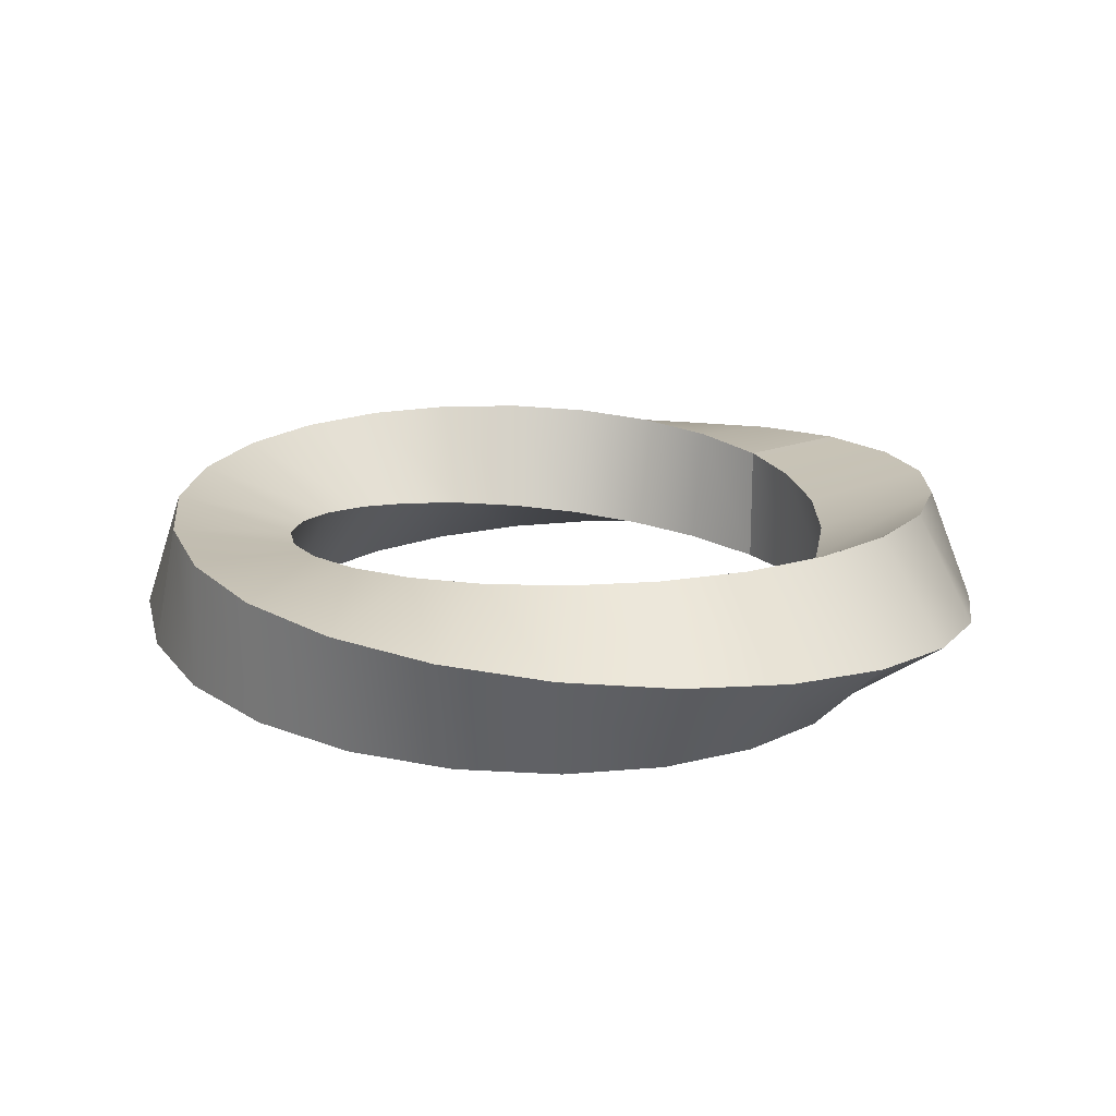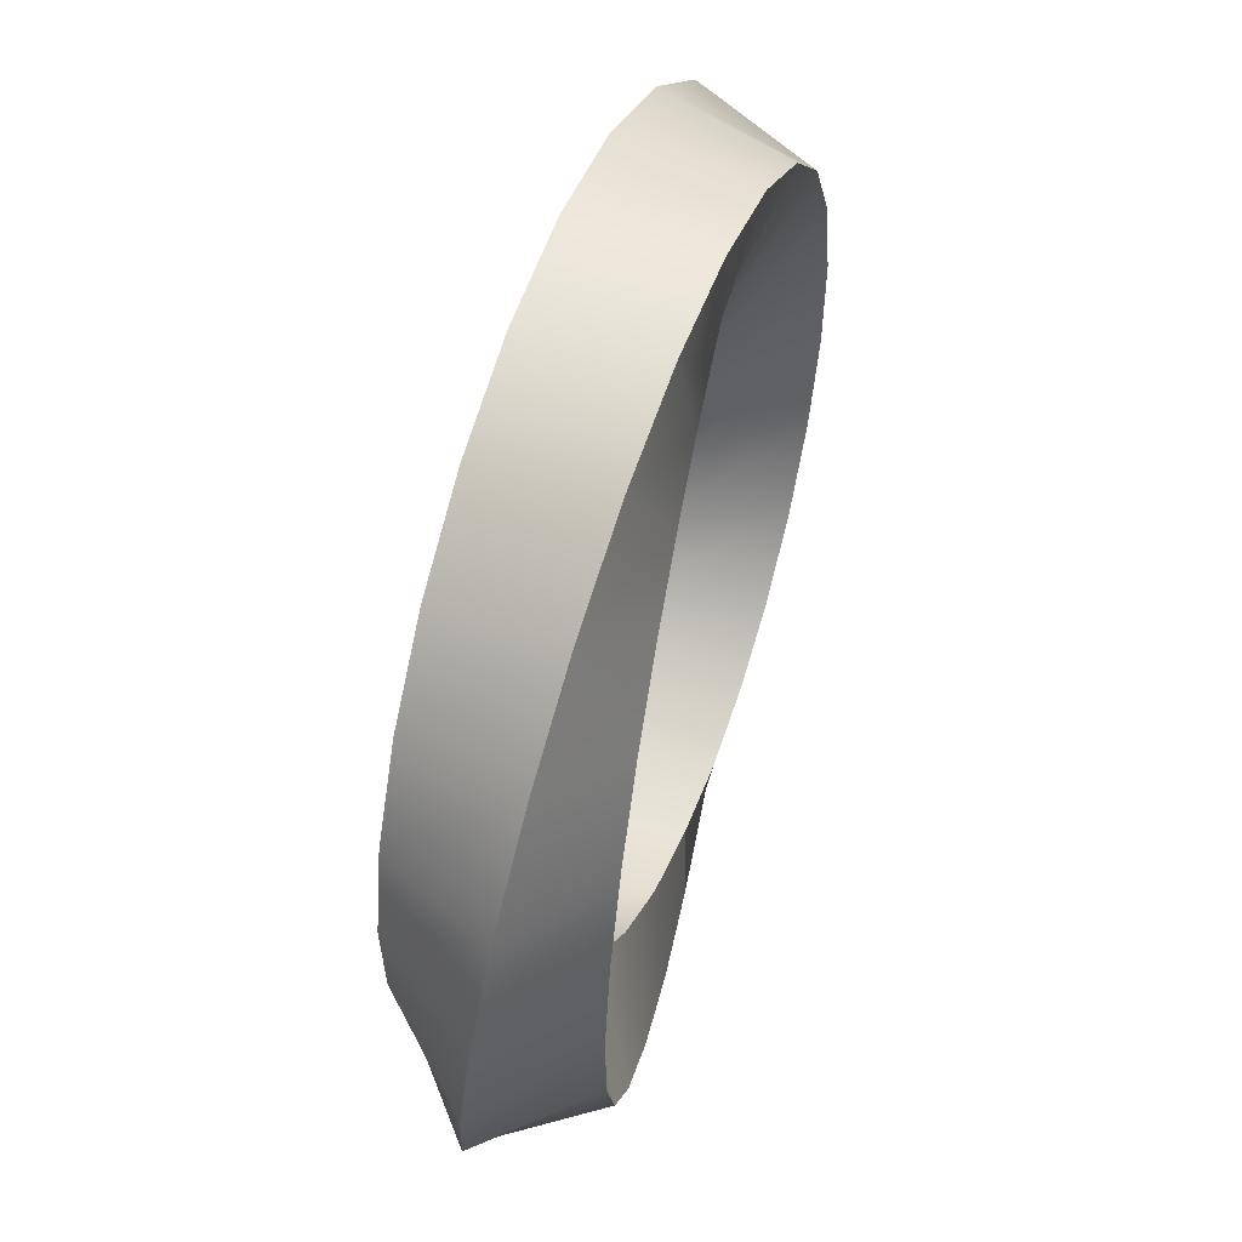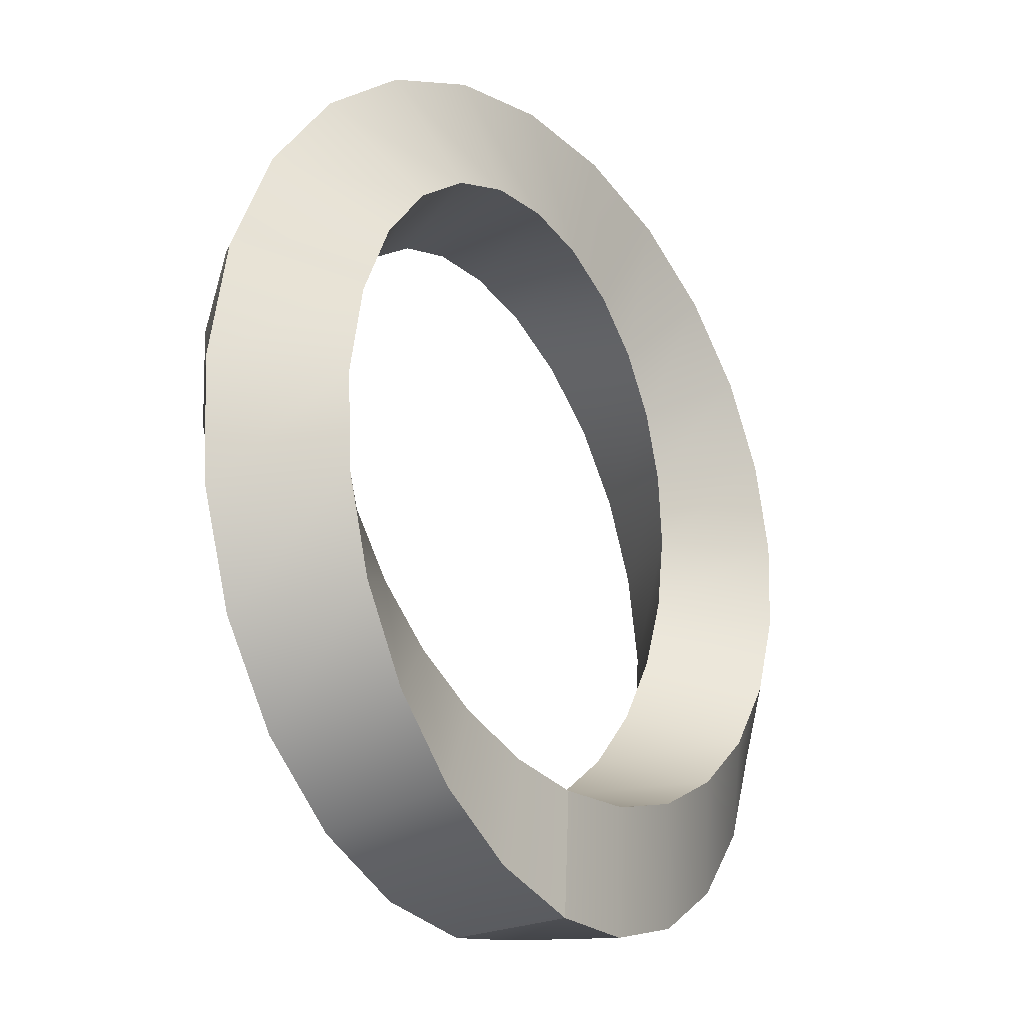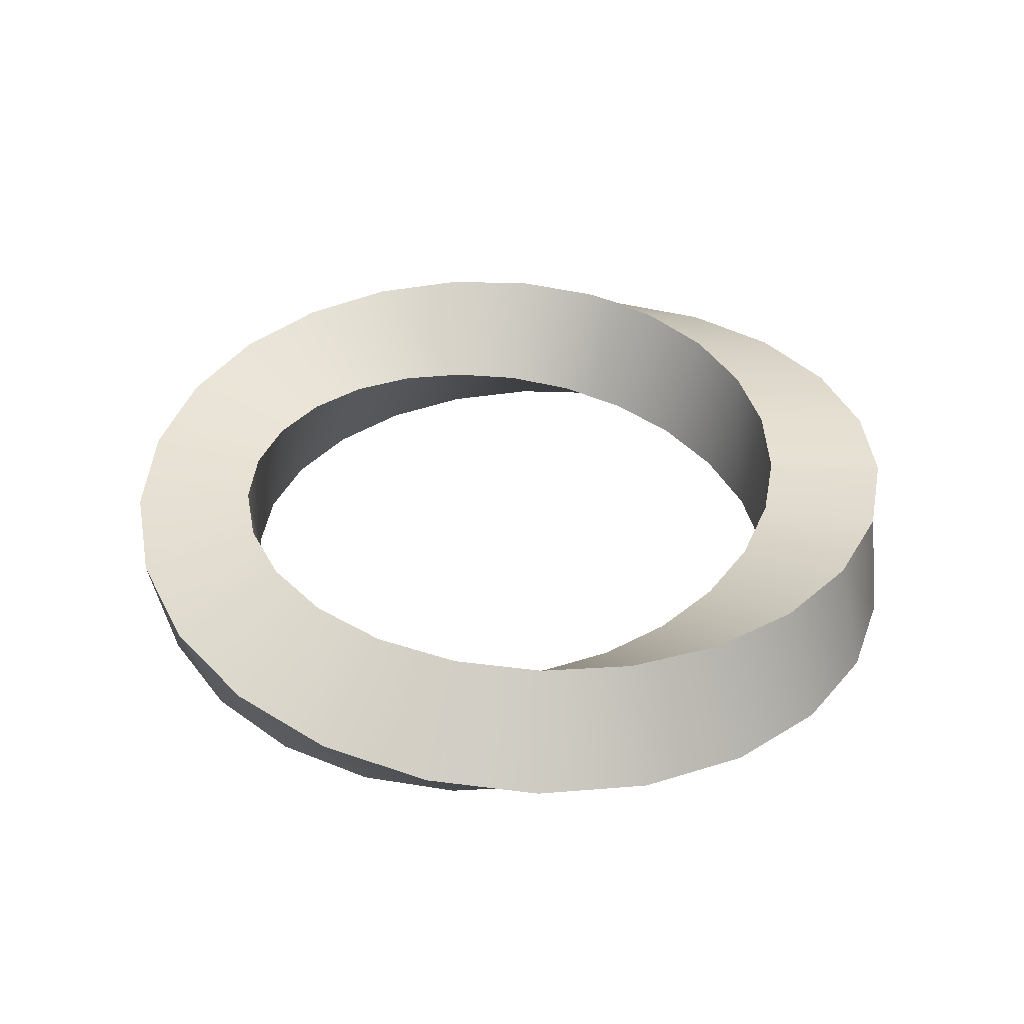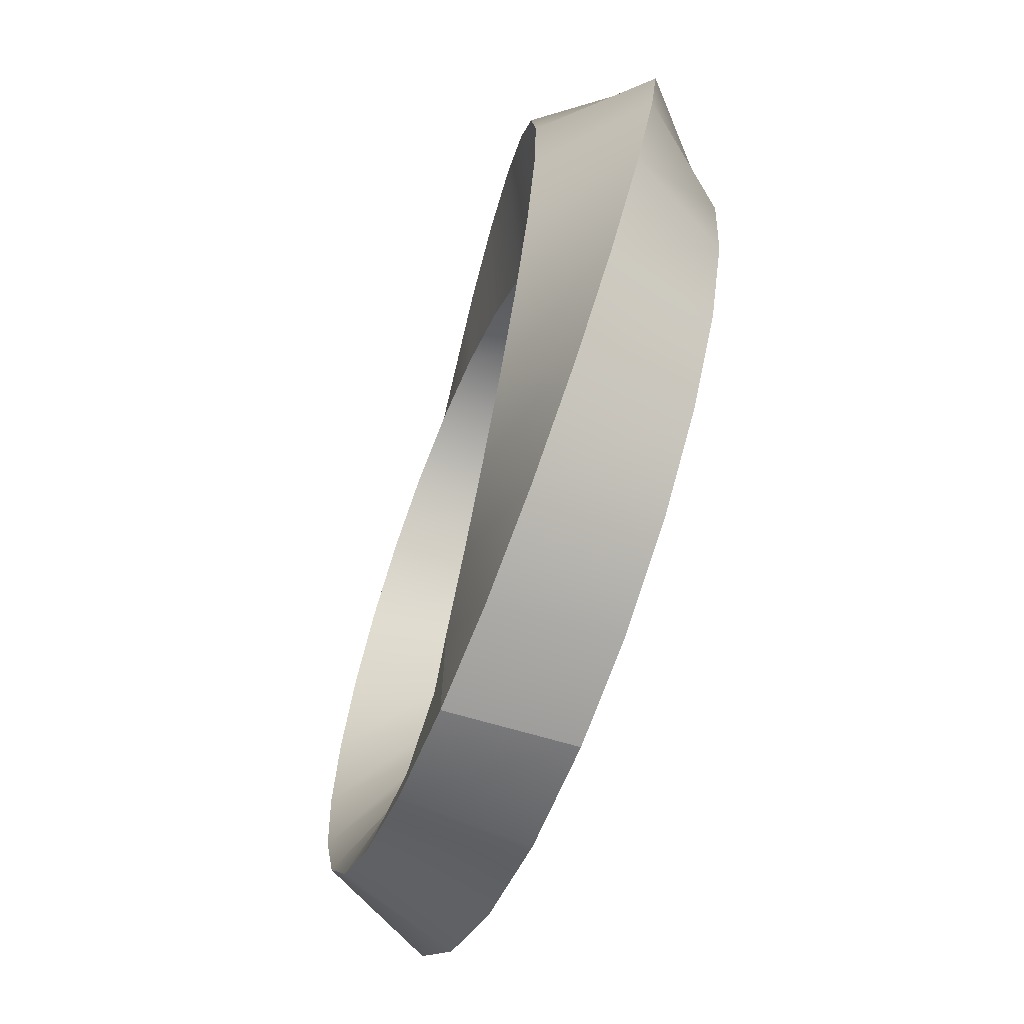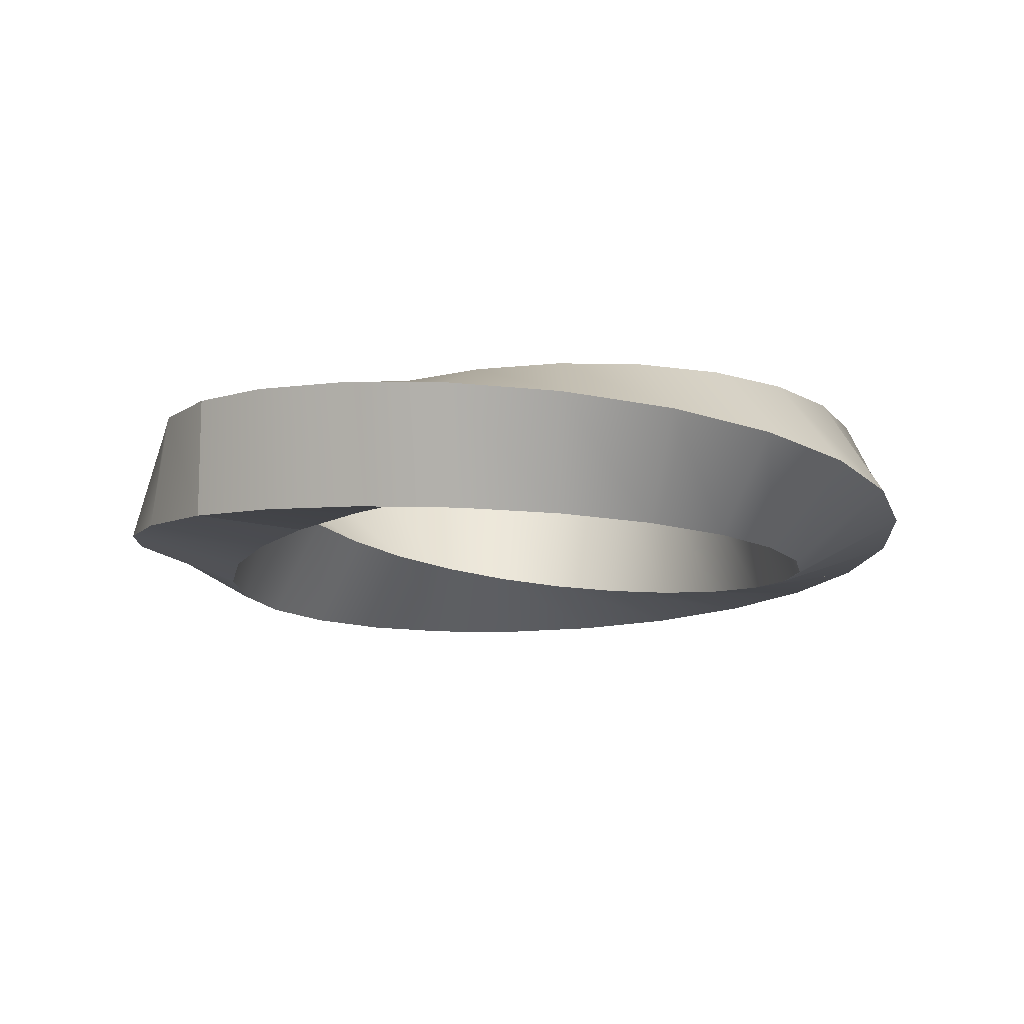
<metadata>
{"format":"obj","ext":"obj","renderer":"f3d","projection":"perspective","resolution":1024,"background":"white","views":[{"elev":18.2,"azim":49.3,"up":"+Y"},{"elev":55.0,"azim":-74.7,"up":"+Z"},{"elev":-24.5,"azim":125.6,"up":"+Z"},{"elev":39.0,"azim":88.9,"up":"+Y"},{"elev":-65.0,"azim":-106.9,"up":"+Z"},{"elev":-12.1,"azim":-130.0,"up":"+Y"}]}
</metadata>
<code>
g default
v -0.006504 -0.1138 -0.5538
v -0.006504 0.1138 -0.5538
v 0.007764 -0.1138 -0.7805
v 0.007764 0.1138 -0.7805
v -0.1495 -0.09867 -0.52
v -0.27 -0.08195 -0.4557
v -0.3696 -0.06393 -0.3667
v -0.444 -0.04491 -0.2587
v -0.4905 -0.02518 -0.1381
v -0.5077 -0.005057 -0.01125
v -0.4953 0.01515 0.1156
v -0.4541 0.03512 0.2363
v -0.3859 0.05453 0.345
v -0.2936 0.07308 0.4361
v -0.181 0.09048 0.5046
v -0.05302 0.1065 0.546
v 0.08431 0.1208 0.5565
v 0.2239 0.1331 0.5337
v 0.3579 0.1434 0.4766
v 0.4778 0.1515 0.3864
v 0.5751 0.1571 0.266
v 0.6421 0.1603 0.121
v 0.672 0.1609 -0.04108
v 0.6604 0.159 -0.2105
v 0.605 0.1546 -0.3764
v 0.5069 0.1477 -0.5269
v 0.3705 0.1386 -0.6509
v 0.203 0.1272 -0.7379
v -0.153 0.1272 -0.5483
v -0.2909 0.1386 -0.5084
v -0.4188 0.1477 -0.4345
v -0.5285 0.1546 -0.3286
v -0.6116 0.159 -0.1951
v -0.6608 0.1609 -0.04045
v -0.6703 0.1603 0.1266
v -0.6369 0.1571 0.2957
v -0.5599 0.1515 0.4553
v -0.4418 0.1434 0.594
v -0.2888 0.1331 0.7006
v -0.1095 0.1208 0.7661
v 0.08431 0.1065 0.7837
v 0.2795 0.09048 0.7503
v 0.4622 0.07308 0.6664
v 0.6188 0.05453 0.5365
v 0.7374 0.03512 0.369
v 0.8089 0.01515 0.1752
v 0.8276 -0.005056 -0.0313
v 0.7918 -0.02518 -0.2356
v 0.7042 -0.04491 -0.4231
v 0.5715 -0.06393 -0.5804
v 0.4037 -0.08195 -0.6967
v 0.2135 -0.09867 -0.7644
v -0.1814 0.09867 -0.7724
v -0.372 0.08195 -0.7134
v -0.5433 0.06393 -0.6057
v -0.6822 0.04491 -0.4558
v -0.7782 0.02518 -0.2735
v -0.8238 0.005057 -0.07155
v -0.8152 -0.01515 0.1357
v -0.7529 -0.03512 0.3334
v -0.6417 -0.05453 0.5073
v -0.49 -0.07308 0.6452
v -0.3093 -0.09048 0.738
v -0.1131 -0.1065 0.7799
v 0.08431 -0.1208 0.7694
v 0.2689 -0.1331 0.709
v 0.4283 -0.1434 0.6047
v 0.5524 -0.1515 0.4659
v 0.6344 -0.1571 0.3036
v 0.6709 -0.1603 0.1303
v 0.6619 -0.1609 -0.04172
v 0.6109 -0.159 -0.2011
v 0.5237 -0.1546 -0.3381
v 0.4084 -0.1477 -0.4454
v 0.2741 -0.1386 -0.5183
v 0.1304 -0.1272 -0.5544
v -0.1778 -0.1272 -0.7441
v -0.3512 -0.1386 -0.6608
v -0.494 -0.1477 -0.5379
v -0.5977 -0.1546 -0.3859
v -0.6572 -0.159 -0.2165
v -0.6707 -0.1609 -0.04235
v -0.6401 -0.1603 0.1247
v -0.5701 -0.1571 0.274
v -0.4678 -0.1515 0.3969
v -0.3418 -0.1434 0.4874
v -0.2016 -0.1331 0.542
v -0.05658 -0.1208 0.5598
v 0.08431 -0.1065 0.5422
v 0.2133 -0.09048 0.4924
v 0.324 -0.07308 0.415
v 0.4114 -0.05453 0.3157
v 0.4721 -0.03512 0.2006
v 0.5041 -0.01515 0.07611
v 0.5064 0.005057 -0.0515
v 0.4794 0.02518 -0.176
v 0.4245 0.04491 -0.2914
v 0.3438 0.06393 -0.392
v 0.2408 0.08195 -0.4725
v 0.1198 0.09867 -0.5279
g pPlane1
f 1 3 4 2
f 1 2 29 5
f 5 29 30 6
f 6 30 31 7
f 7 31 32 8
f 8 32 33 9
f 9 33 34 10
f 10 34 35 11
f 11 35 36 12
f 12 36 37 13
f 13 37 38 14
f 14 38 39 15
f 15 39 40 16
f 16 40 41 17
f 17 41 42 18
f 18 42 43 19
f 19 43 44 20
f 20 44 45 21
f 21 45 46 22
f 22 46 47 23
f 23 47 48 24
f 24 48 49 25
f 25 49 50 26
f 26 50 51 27
f 27 51 52 28
f 28 52 3 4
f 2 4 53 29
f 29 53 54 30
f 30 54 55 31
f 31 55 56 32
f 32 56 57 33
f 33 57 58 34
f 34 58 59 35
f 35 59 60 36
f 36 60 61 37
f 37 61 62 38
f 38 62 63 39
f 39 63 64 40
f 40 64 65 41
f 41 65 66 42
f 42 66 67 43
f 43 67 68 44
f 44 68 69 45
f 45 69 70 46
f 46 70 71 47
f 47 71 72 48
f 48 72 73 49
f 49 73 74 50
f 50 74 75 51
f 51 75 76 52
f 52 76 1 3
f 4 3 77 53
f 53 77 78 54
f 54 78 79 55
f 55 79 80 56
f 56 80 81 57
f 57 81 82 58
f 58 82 83 59
f 59 83 84 60
f 60 84 85 61
f 61 85 86 62
f 62 86 87 63
f 63 87 88 64
f 64 88 89 65
f 65 89 90 66
f 66 90 91 67
f 67 91 92 68
f 68 92 93 69
f 69 93 94 70
f 70 94 95 71
f 71 95 96 72
f 72 96 97 73
f 73 97 98 74
f 74 98 99 75
f 75 99 100 76
f 76 100 2 1
f 3 1 5 77
f 77 5 6 78
f 78 6 7 79
f 79 7 8 80
f 80 8 9 81
f 81 9 10 82
f 82 10 11 83
f 83 11 12 84
f 84 12 13 85
f 85 13 14 86
f 86 14 15 87
f 87 15 16 88
f 88 16 17 89
f 89 17 18 90
f 90 18 19 91
f 91 19 20 92
f 92 20 21 93
f 93 21 22 94
f 94 22 23 95
f 95 23 24 96
f 96 24 25 97
f 97 25 26 98
f 98 26 27 99
f 99 27 28 100
f 100 28 4 2

</code>
